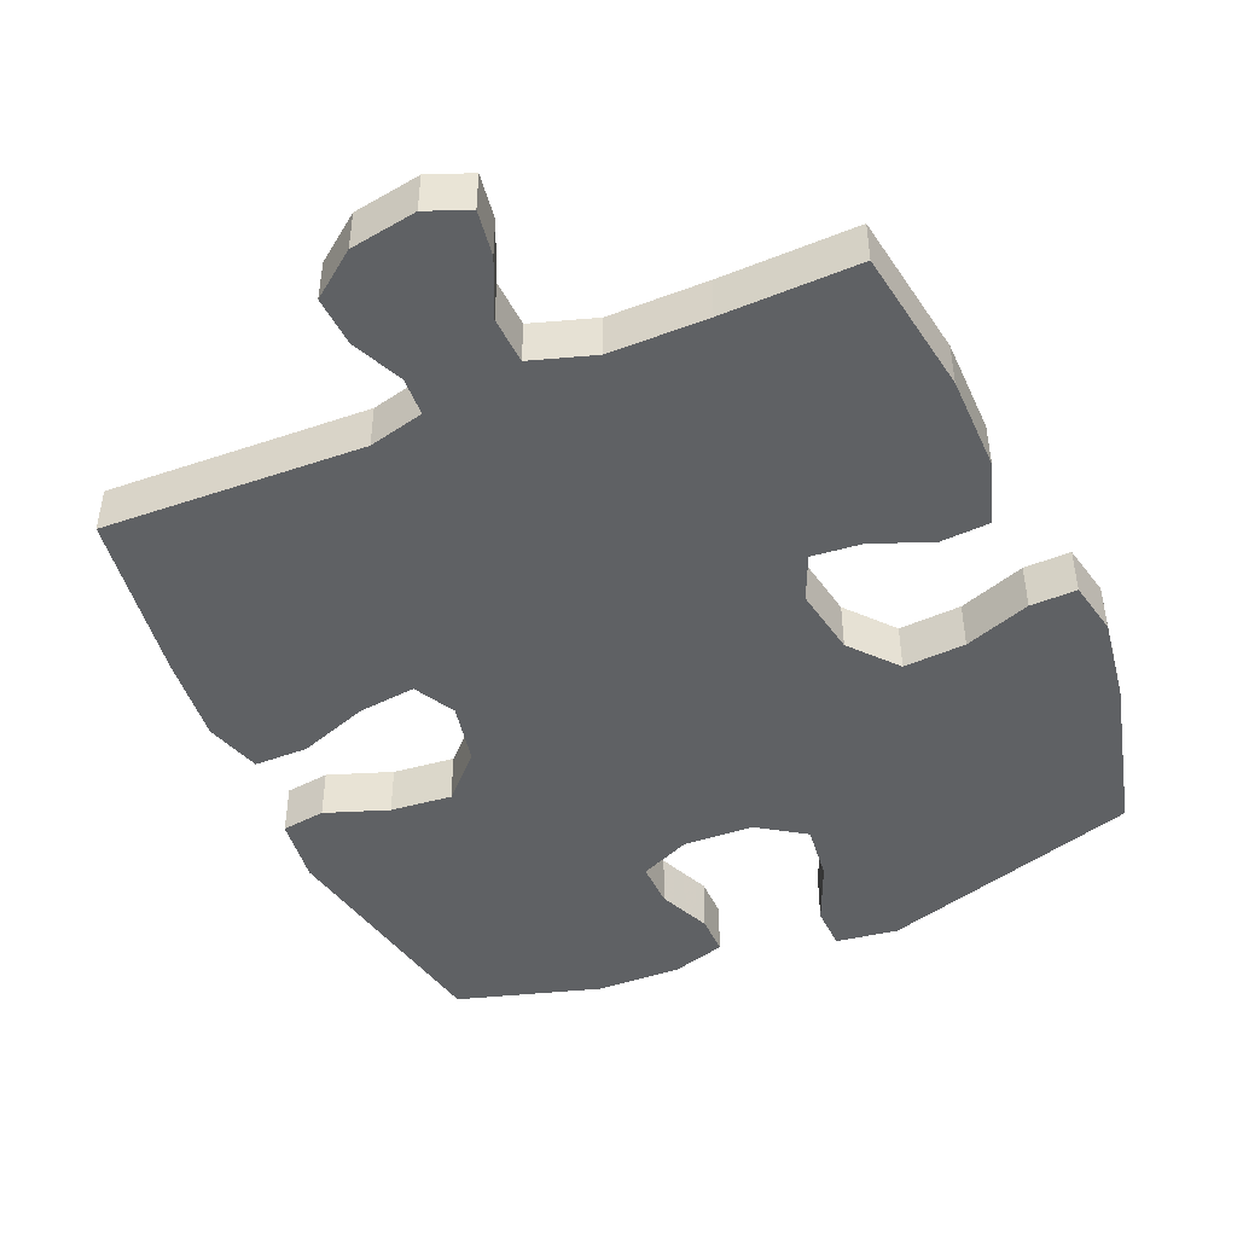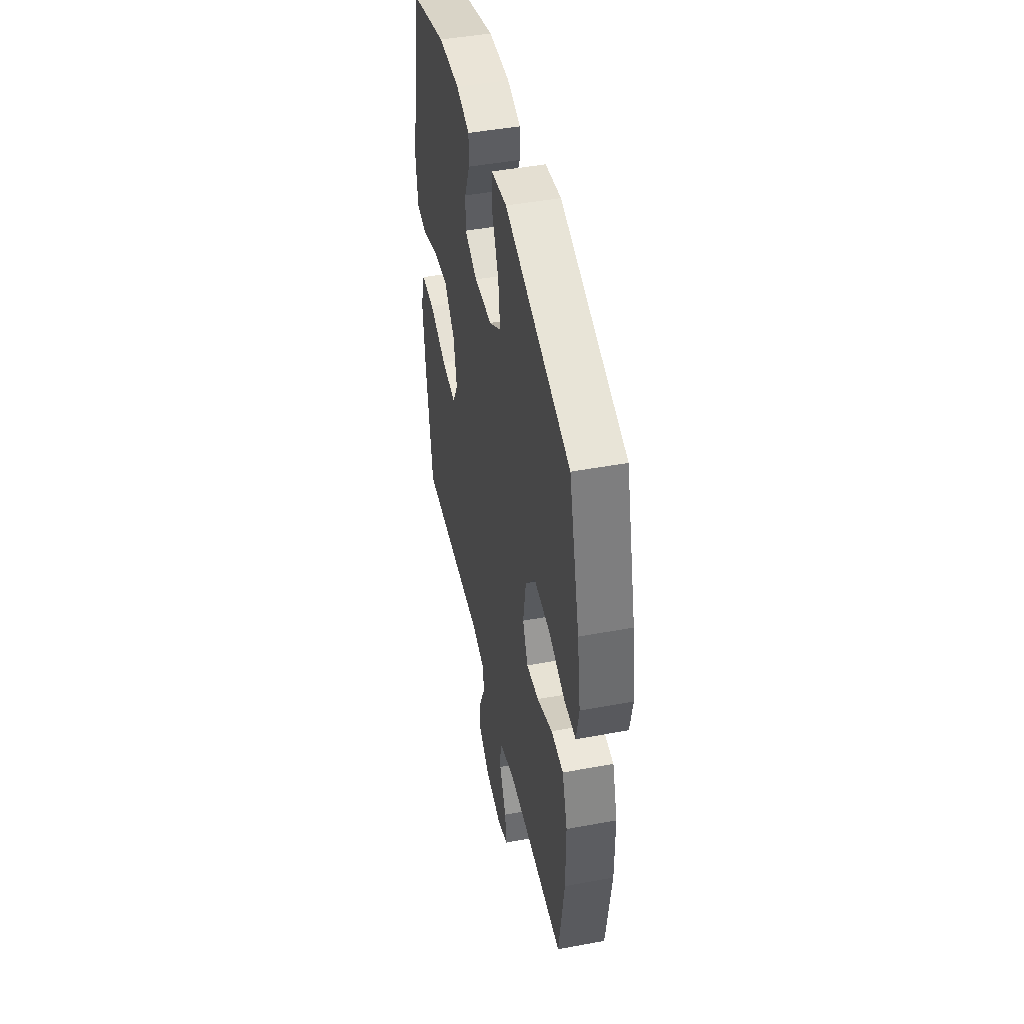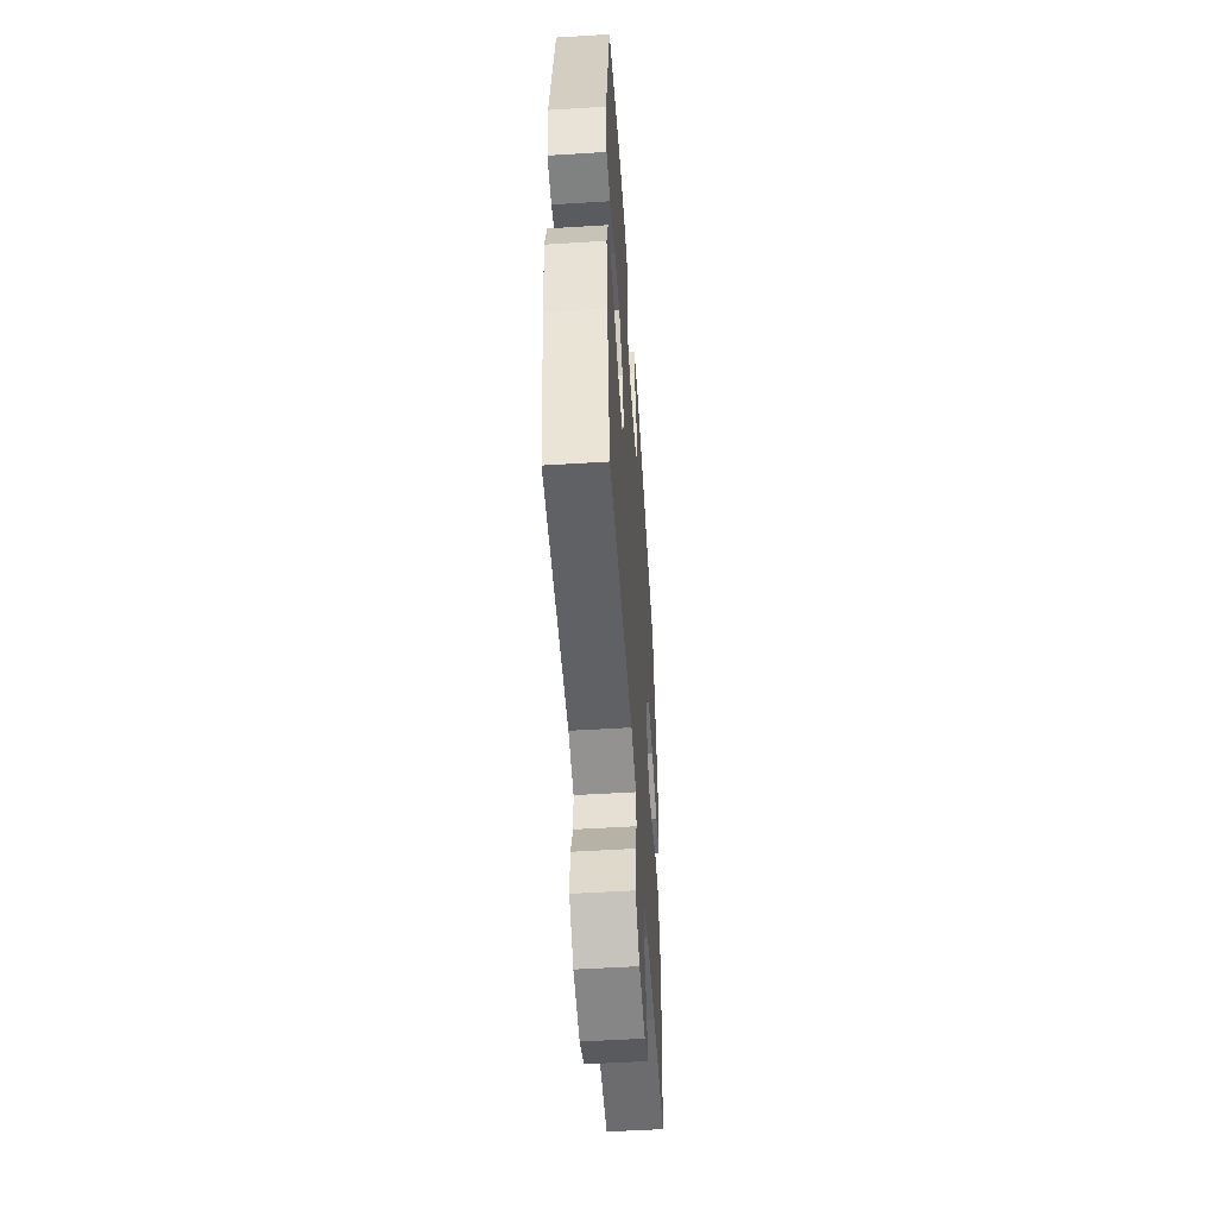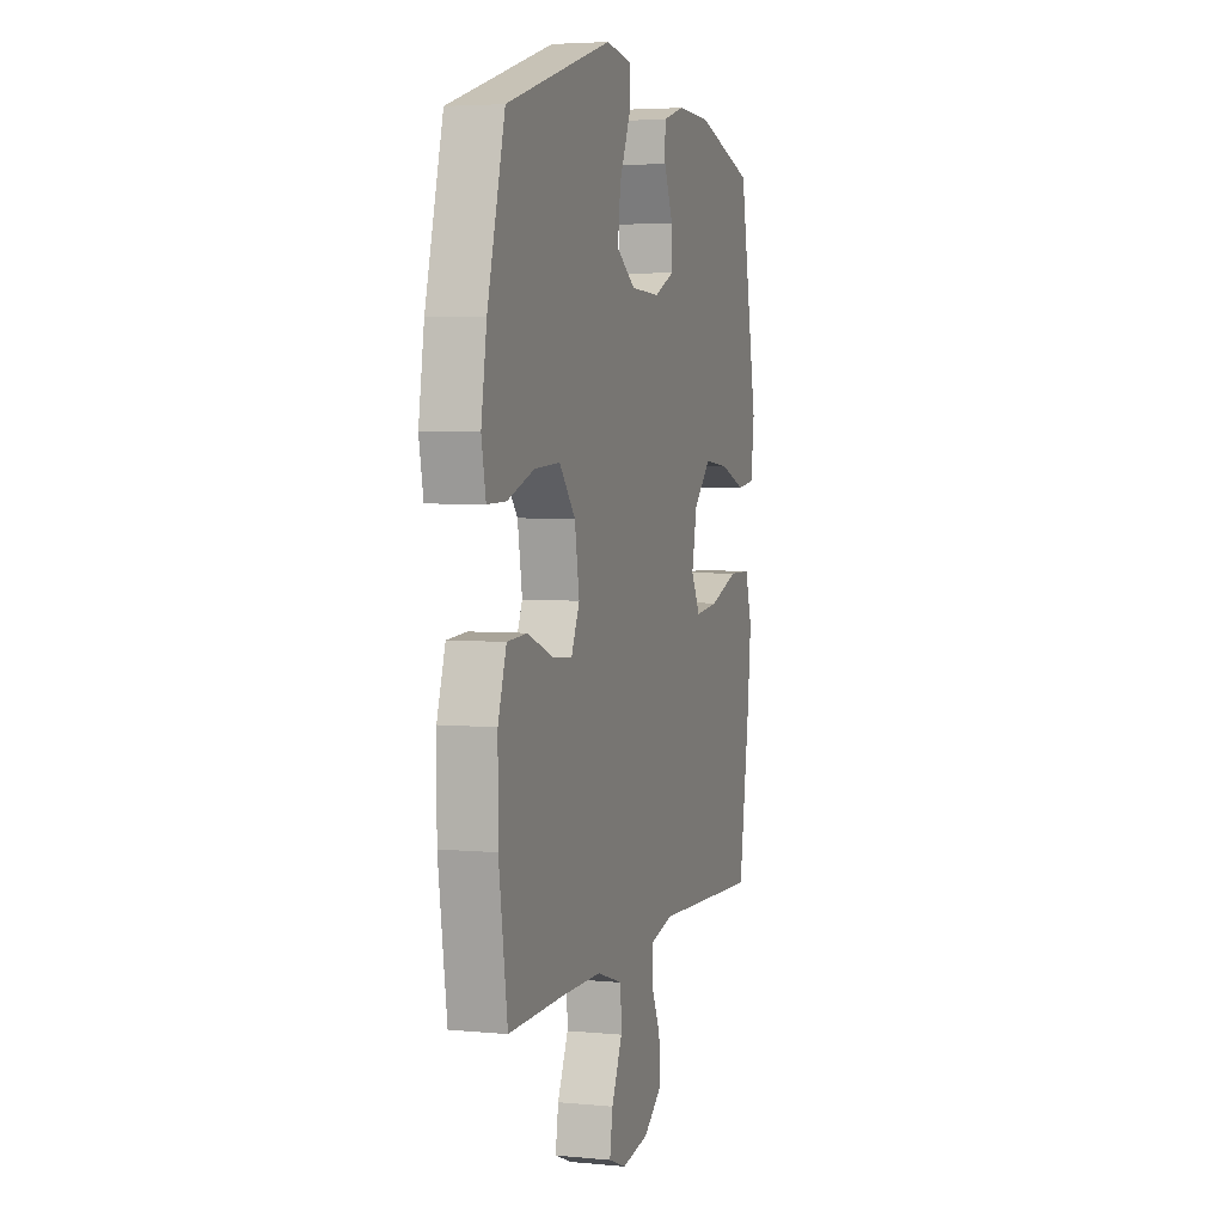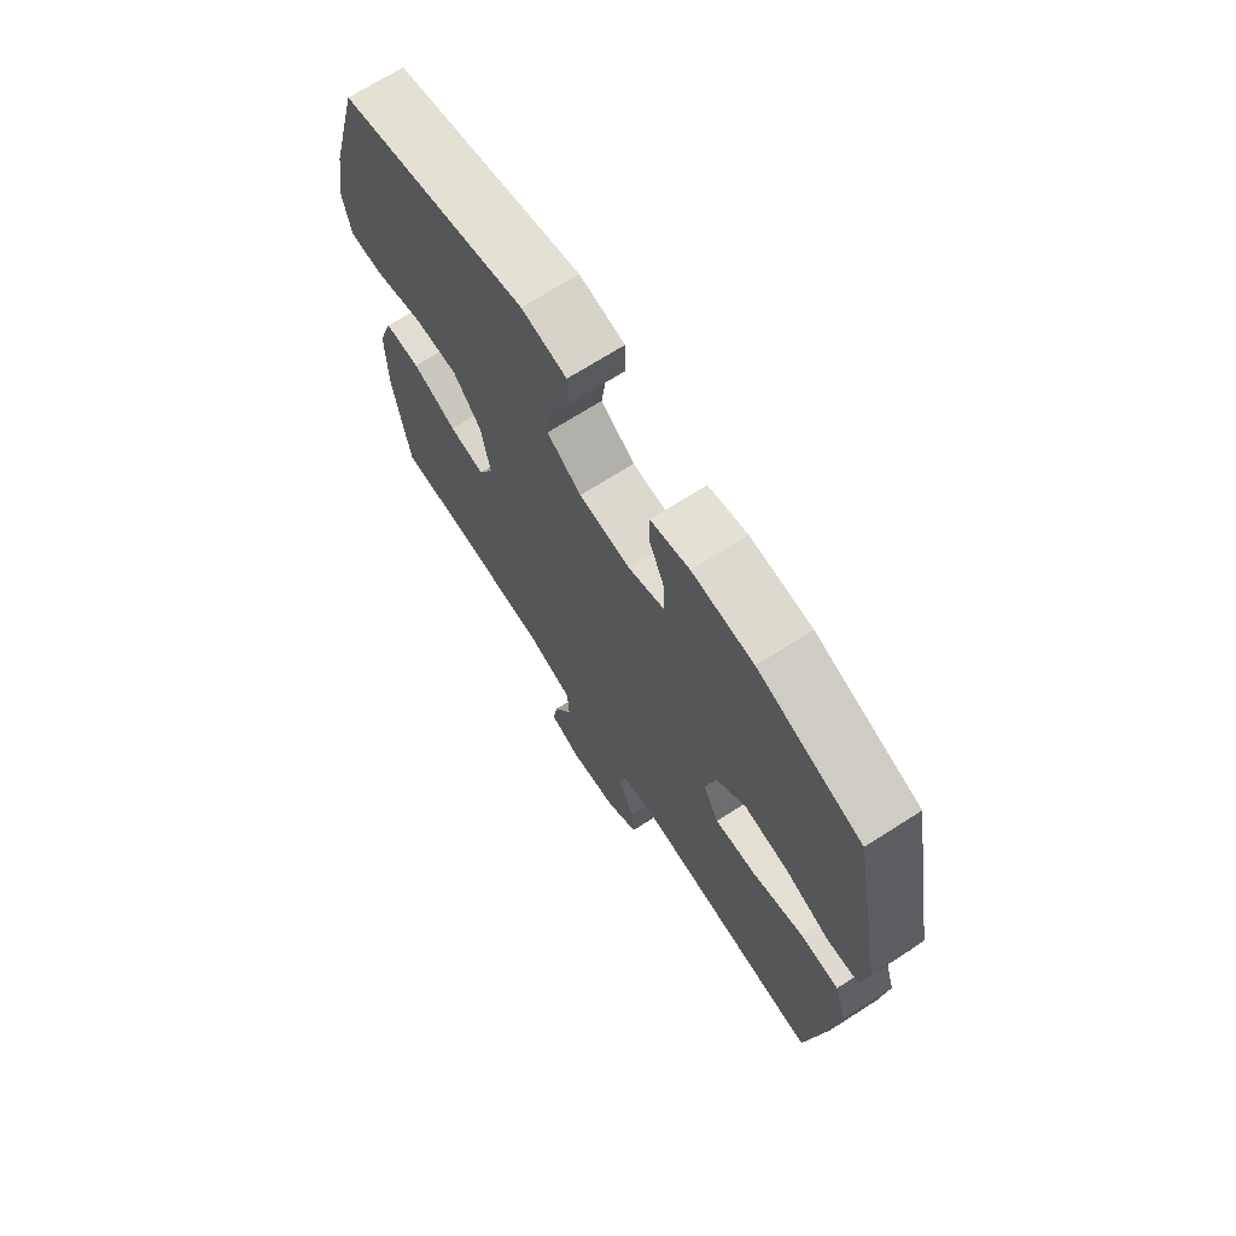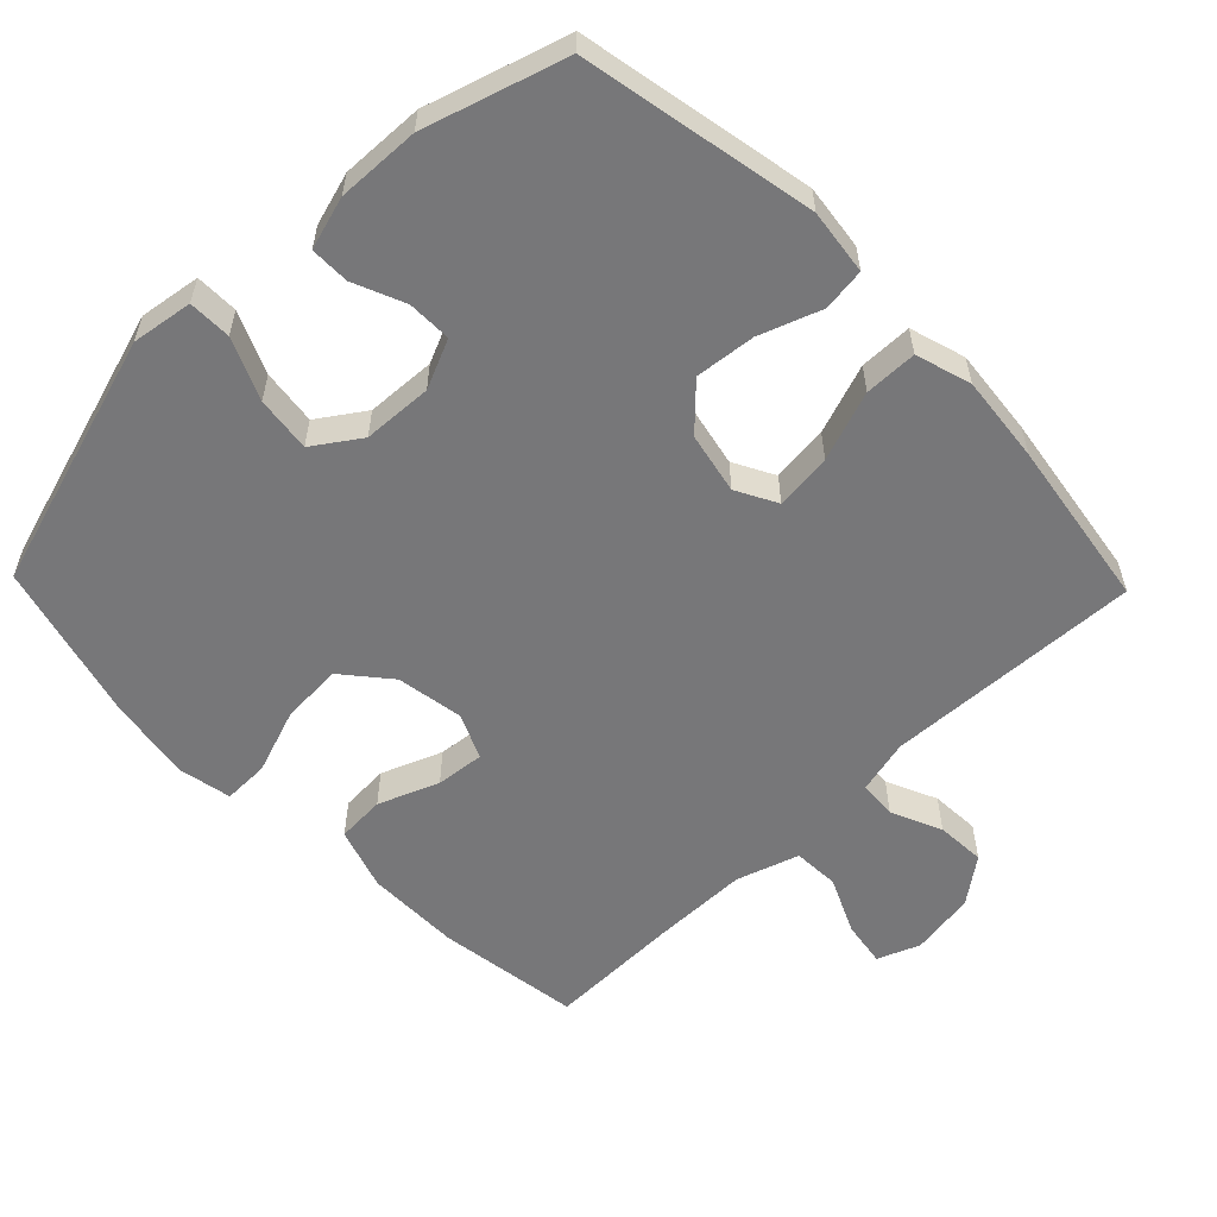
<metadata>
{"format":"obj","ext":"obj","renderer":"f3d","projection":"perspective","resolution":1024,"background":"white","views":[{"elev":-46.2,"azim":-156.3,"up":"+Y"},{"elev":46.1,"azim":-102.0,"up":"+Z"},{"elev":-52.9,"azim":93.8,"up":"+Z"},{"elev":4.3,"azim":-72.7,"up":"+Z"},{"elev":70.3,"azim":57.5,"up":"+Z"},{"elev":-57.2,"azim":44.1,"up":"+Y"}]}
</metadata>
<code>
v -0.5 0.07 -0.5
v -0.53 0.07 -0.296
v -0.53 0.07 -0.161
v -0.501 0.07 -0.072
v -0.432 0.07 -0.068
v -0.346 0.07 -0.102
v -0.277 0.07 -0.109
v -0.248 0.07 -0.045
v -0.264 0.07 0.051
v -0.319 0.07 0.117
v -0.406 0.07 0.112
v -0.499 0.07 0.079
v -0.564 0.07 0.078
v -0.579 0.07 0.154
v -0.56 0.07 0.274
v -0.5 0.07 0.5
v -0.136 0.07 0.61
v -0.049 0.07 0.597
v -0.048 0.07 0.536
v -0.086 0.07 0.449
v -0.096 0.07 0.37
v -0.03 0.07 0.325
v 0.069 0.07 0.32
v 0.139 0.07 0.351
v 0.138 0.07 0.414
v 0.107 0.07 0.487
v 0.107 0.07 0.543
v 0.182 0.07 0.565
v 0.3 0.07 0.561
v 0.5 0.07 0.5
v 0.564 0.07 0.166
v 0.552 0.07 0.073
v 0.491 0.07 0.065
v 0.403 0.07 0.097
v 0.317 0.07 0.106
v 0.258 0.07 0.047
v 0.24 0.07 -0.04
v 0.271 0.07 -0.098
v 0.352 0.07 -0.089
v 0.451 0.07 -0.054
v 0.526 0.07 -0.055
v 0.55 0.07 -0.134
v 0.537 0.07 -0.258
v 0.5 0.07 -0.5
v 0.134 0.07 -0.484
v 0.056 0.07 -0.503
v 0.053 0.07 -0.557
v 0.085 0.07 -0.629
v 0.089 0.07 -0.699
v 0.025 0.07 -0.747
v -0.068 0.07 -0.762
v -0.128 0.07 -0.738
v -0.118 0.07 -0.674
v -0.081 0.07 -0.593
v -0.084 0.07 -0.527
v -0.173 0.07 -0.498
v -0.31 0.07 -0.497
v -0.5 0 -0.5
v -0.53 0 -0.296
v -0.53 0 -0.161
v -0.501 0 -0.072
v -0.432 0 -0.068
v -0.346 0 -0.102
v -0.277 0 -0.109
v -0.248 0 -0.045
v -0.264 0 0.051
v -0.319 0 0.117
v -0.406 0 0.112
v -0.499 0 0.079
v -0.564 0 0.078
v -0.579 0 0.154
v -0.56 0 0.274
v -0.5 0 0.5
v -0.136 0 0.61
v -0.049 0 0.597
v -0.048 0 0.536
v -0.086 0 0.449
v -0.096 0 0.37
v -0.03 0 0.325
v 0.069 0 0.32
v 0.139 0 0.351
v 0.138 0 0.414
v 0.107 0 0.487
v 0.107 0 0.543
v 0.182 0 0.565
v 0.3 0 0.561
v 0.5 0 0.5
v 0.564 0 0.166
v 0.552 0 0.073
v 0.491 0 0.065
v 0.403 0 0.097
v 0.317 0 0.106
v 0.258 0 0.047
v 0.24 0 -0.04
v 0.271 0 -0.098
v 0.352 0 -0.089
v 0.451 0 -0.054
v 0.526 0 -0.055
v 0.55 0 -0.134
v 0.537 0 -0.258
v 0.5 0 -0.5
v 0.134 0 -0.484
v 0.056 0 -0.503
v 0.053 0 -0.557
v 0.085 0 -0.629
v 0.089 0 -0.699
v 0.025 0 -0.747
v -0.068 0 -0.762
v -0.128 0 -0.738
v -0.118 0 -0.674
v -0.081 0 -0.593
v -0.084 0 -0.527
v -0.173 0 -0.498
v -0.31 0 -0.497
f 51 52 53 54
f 51 54 55
f 50 51 55
f 47 48 49 50
f 46 47 50 55
f 45 46 55 56
f 43 44 45
f 39 40 41 42
f 38 39 42 43
f 31 32 33 34
f 31 34 35
f 30 31 35
f 29 30 35 36
f 25 26 27 28
f 24 25 28 29
f 17 18 19 20
f 17 20 21
f 16 17 21
f 15 16 21 22
f 11 12 13 14
f 10 11 14 15
f 3 4 5 6
f 3 6 7
f 57 1 2 3
f 57 3 7
f 56 57 7 8
f 38 43 45 56
f 37 38 56 8
f 24 29 36 37
f 23 24 37 8
f 10 15 22 23
f 9 10 23
f 8 9 23
f 111 110 109 108
f 112 111 108
f 112 108 107
f 107 106 105 104
f 112 107 104 103
f 113 112 103 102
f 102 101 100
f 99 98 97 96
f 100 99 96 95
f 91 90 89 88
f 92 91 88
f 92 88 87
f 93 92 87 86
f 85 84 83 82
f 86 85 82 81
f 77 76 75 74
f 78 77 74
f 78 74 73
f 79 78 73 72
f 71 70 69 68
f 72 71 68 67
f 63 62 61 60
f 64 63 60
f 60 59 58 114
f 64 60 114
f 65 64 114 113
f 113 102 100 95
f 65 113 95 94
f 94 93 86 81
f 65 94 81 80
f 80 79 72 67
f 80 67 66
f 80 66 65
f 1 58 59 2
f 2 59 60 3
f 3 60 61 4
f 4 61 62 5
f 5 62 63 6
f 6 63 64 7
f 7 64 65 8
f 8 65 66 9
f 9 66 67 10
f 10 67 68 11
f 11 68 69 12
f 12 69 70 13
f 13 70 71 14
f 14 71 72 15
f 15 72 73 16
f 16 73 74 17
f 17 74 75 18
f 18 75 76 19
f 19 76 77 20
f 20 77 78 21
f 21 78 79 22
f 22 79 80 23
f 23 80 81 24
f 24 81 82 25
f 25 82 83 26
f 26 83 84 27
f 27 84 85 28
f 28 85 86 29
f 29 86 87 30
f 30 87 88 31
f 31 88 89 32
f 32 89 90 33
f 33 90 91 34
f 34 91 92 35
f 35 92 93 36
f 36 93 94 37
f 37 94 95 38
f 38 95 96 39
f 39 96 97 40
f 40 97 98 41
f 41 98 99 42
f 42 99 100 43
f 43 100 101 44
f 44 101 102 45
f 45 102 103 46
f 46 103 104 47
f 47 104 105 48
f 48 105 106 49
f 49 106 107 50
f 50 107 108 51
f 51 108 109 52
f 52 109 110 53
f 53 110 111 54
f 54 111 112 55
f 55 112 113 56
f 56 113 114 57
f 57 114 58 1

</code>
